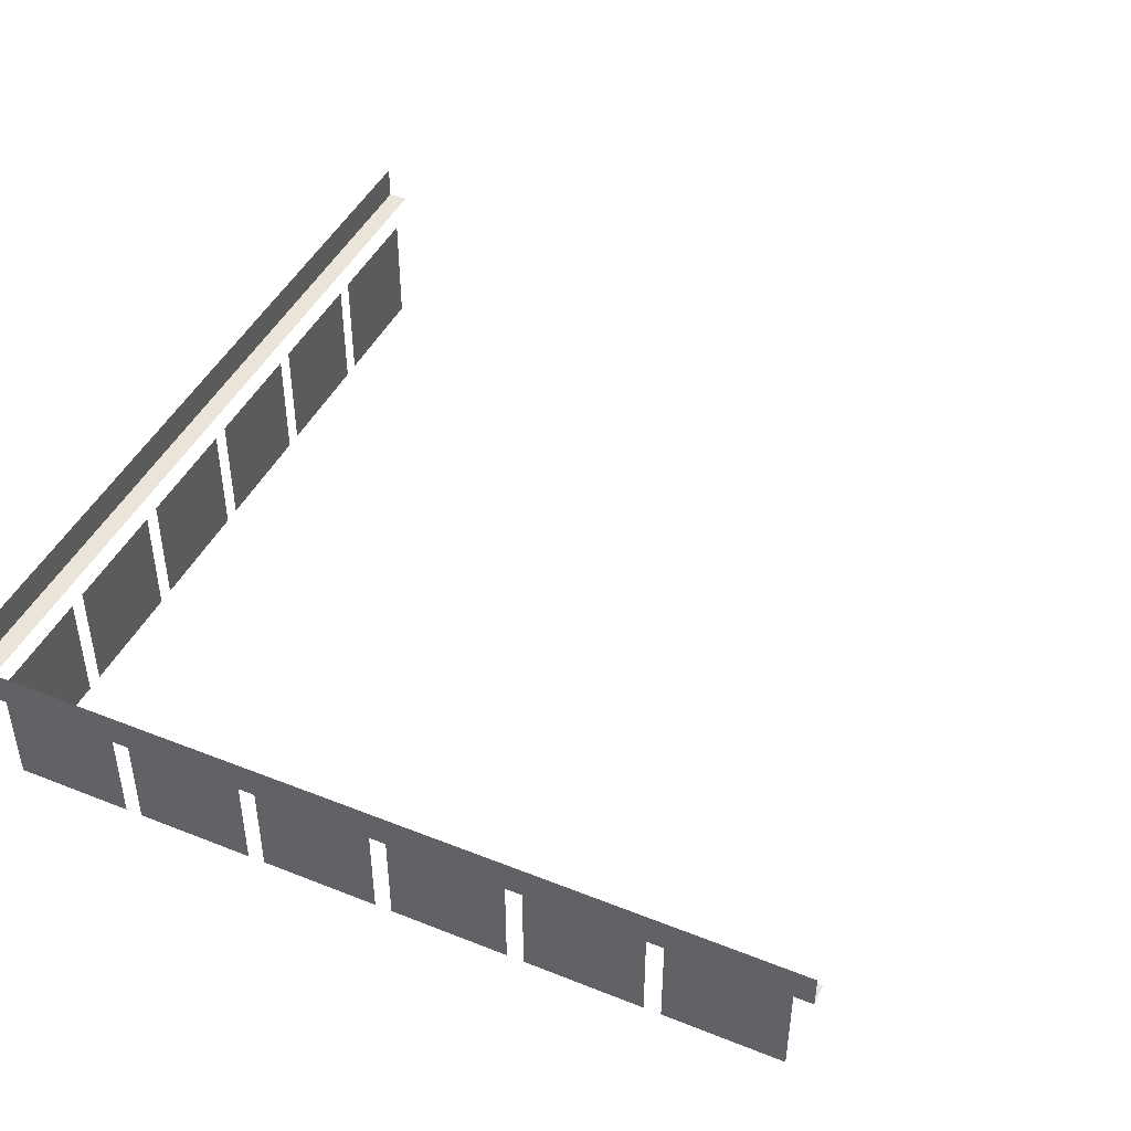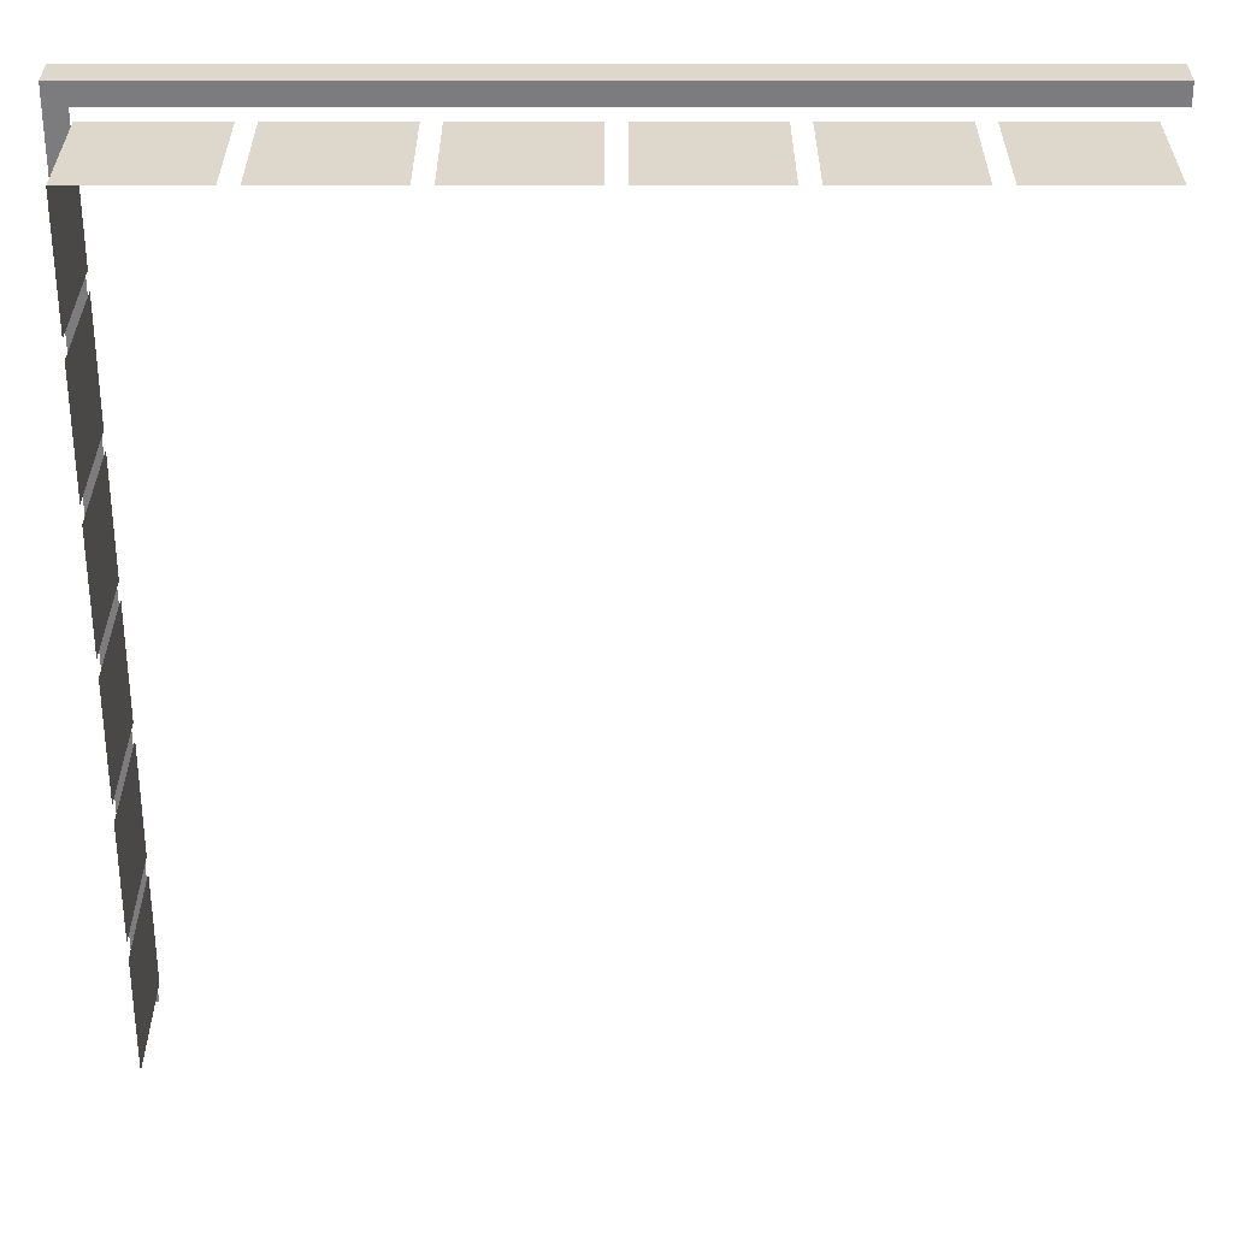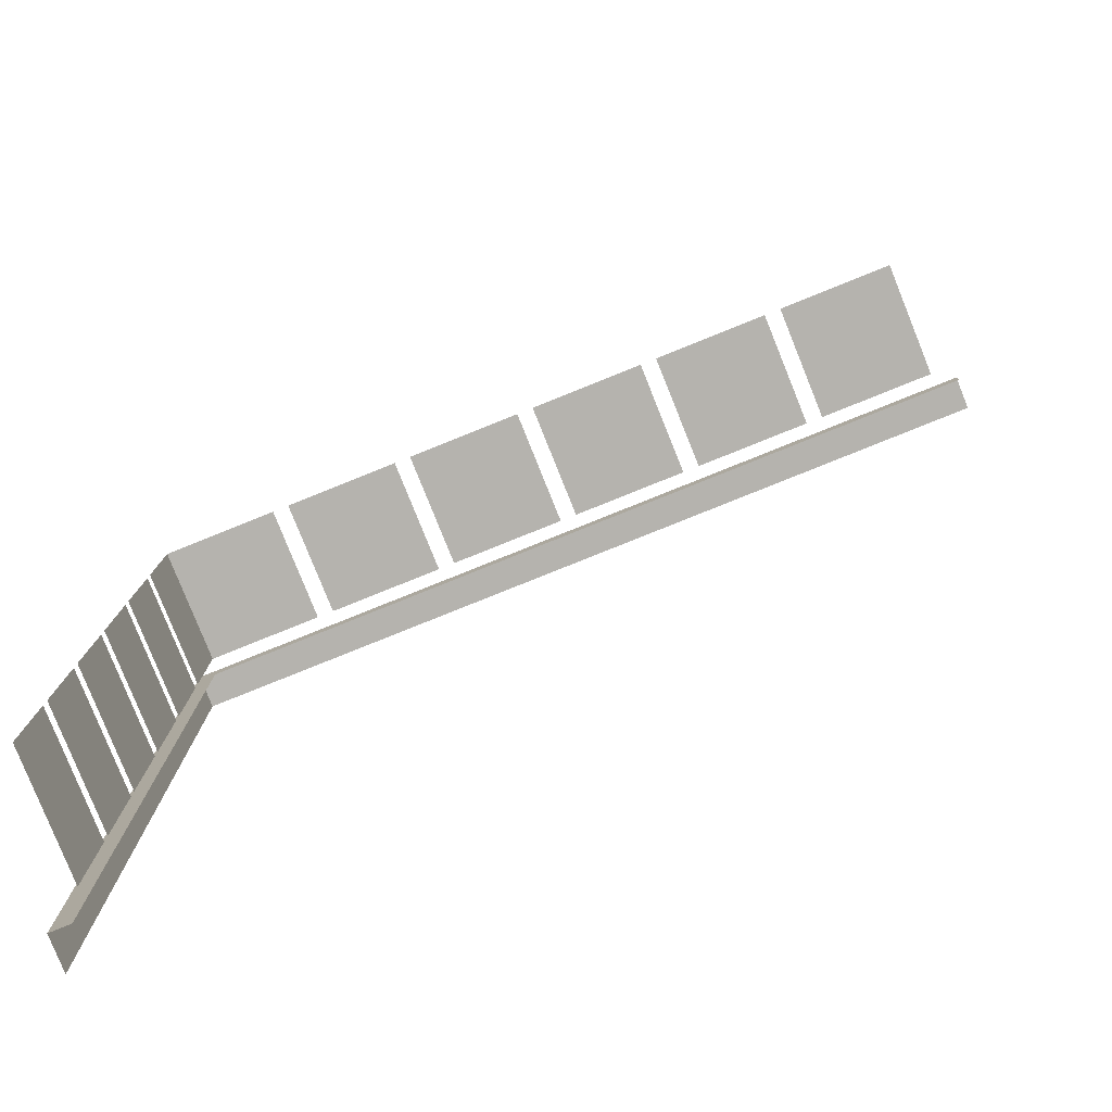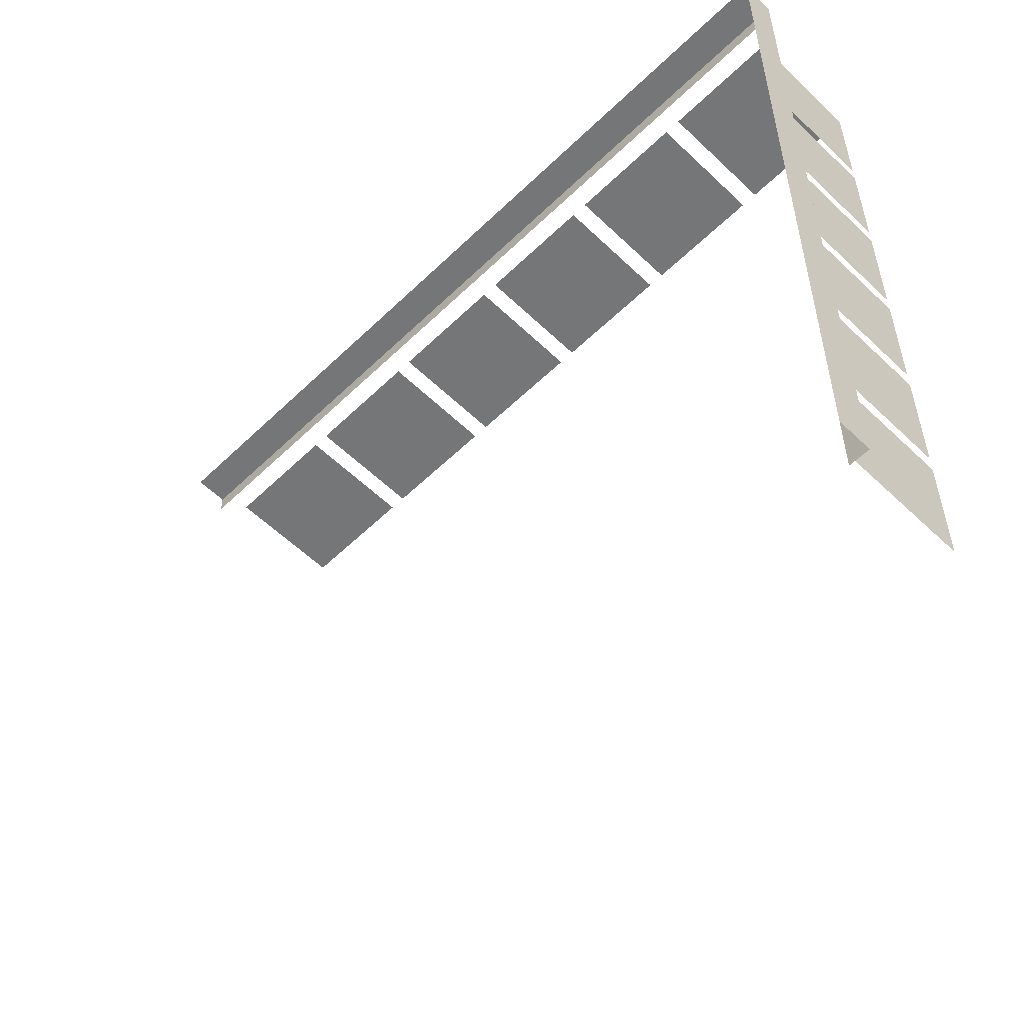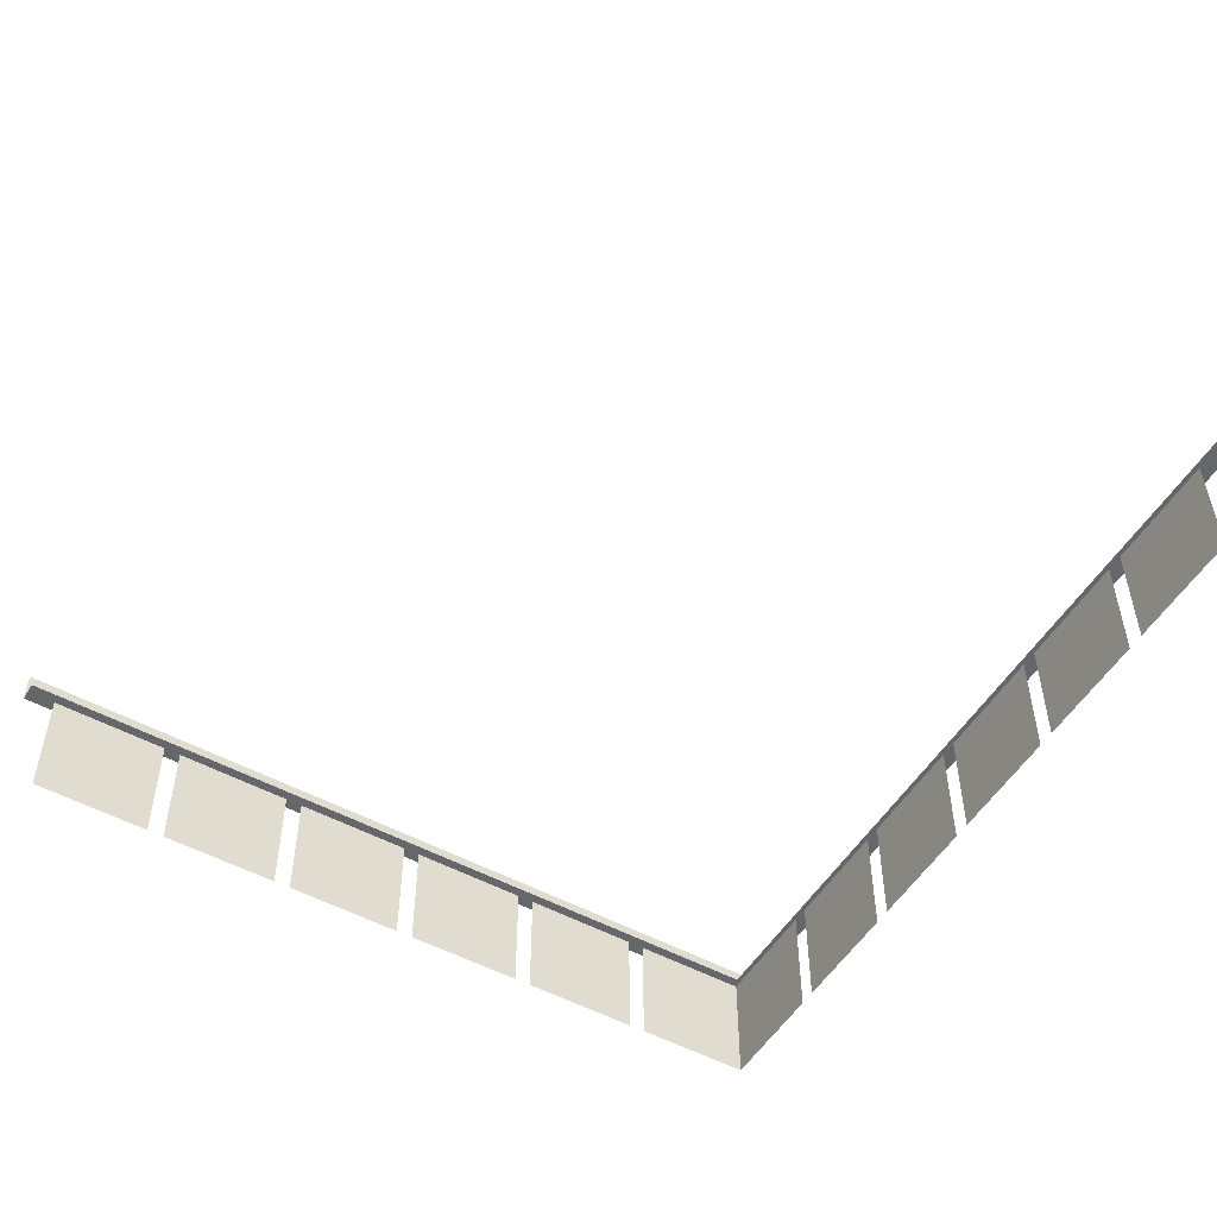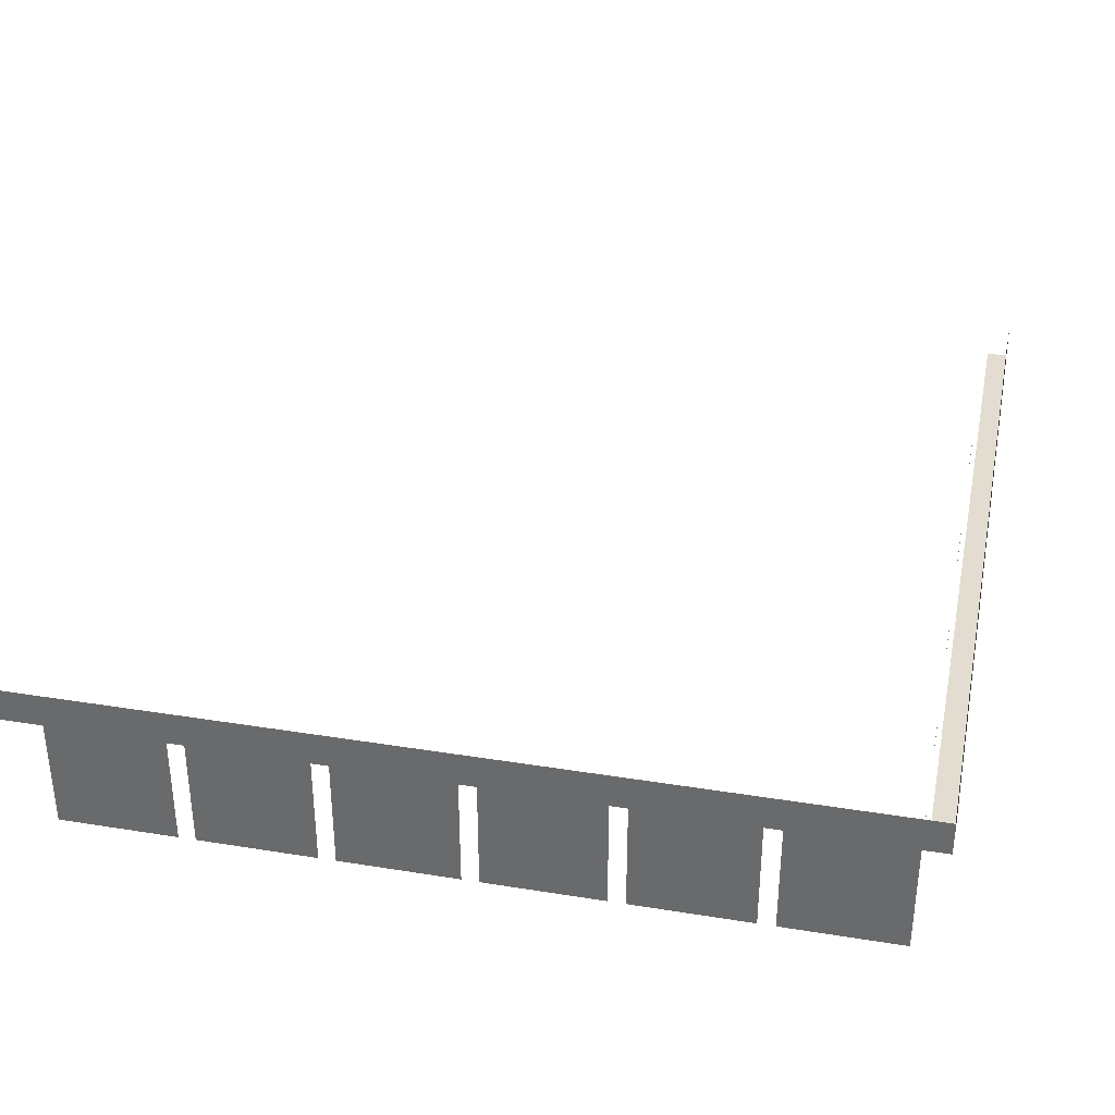
<metadata>
{"format":"obj","ext":"obj","renderer":"f3d","projection":"perspective","resolution":1024,"background":"white","views":[{"elev":44.7,"azim":-155.2,"up":"+Z"},{"elev":31.1,"azim":180.0,"up":"+Y"},{"elev":-79.9,"azim":-158.1,"up":"+Y"},{"elev":-56.7,"azim":45.1,"up":"+Y"},{"elev":-52.0,"azim":-30.5,"up":"+Z"},{"elev":35.1,"azim":102.1,"up":"+Z"}]}
</metadata>
<code>
g emperors_palace2_garden_corridor2f_1_2
v -14.75 -20.75 8.5
v -18.25 -20.75 8.5
v -18.25 -20.75 4.979
v -14.75 -20.75 4.979
v -18.75 -20.75 8.5
v -22.25 -20.75 8.5
v -22.25 -20.75 4.979
v -18.75 -20.75 4.979
v -22.75 -20.75 8.5
v -26.25 -20.75 8.5
v -26.25 -20.75 4.979
v -22.75 -20.75 4.979
v -26.75 -20.75 8.5
v -30.25 -20.75 8.5
v -30.25 -20.75 4.979
v -26.75 -20.75 4.979
v -30.75 -20.75 8.5
v -34.25 -20.75 8.5
v -34.25 -20.75 4.979
v -30.75 -20.75 4.979
v -10.75 -24.75 8.5
v -10.75 -24.75 4.979
v -10.75 -28.25 4.979
v -10.75 -28.25 8.5
v -10.75 -32.25 8.5
v -10.75 -28.75 8.5
v -10.75 -28.75 4.979
v -10.75 -32.25 4.979
v -10.75 -20.75 8.5
v -14.25 -20.75 8.5
v -14.25 -20.75 4.979
v -10.75 -20.75 4.979
v -10.75 -24.25 8.5
v -10.75 -20.75 8.5
v -10.75 -20.75 4.979
v -10.75 -24.25 4.979
v -35 -20 9
v -10 -20 9
v -10 -20 10
v -35 -20 10
v -10 -20 9
v -10 -45.25 9
v -10 -45.25 10
v -10 -20 10
v -10.75 -36.25 8.5
v -10.75 -32.75 8.5
v -10.75 -32.75 4.979
v -10.75 -36.25 4.979
v -10.75 -40.25 8.5
v -10.75 -36.75 8.5
v -10.75 -36.75 4.979
v -10.75 -40.25 4.979
v -10.75 -44.25 8.5
v -10.75 -40.75 8.5
v -10.75 -40.75 4.979
v -10.75 -44.25 4.979
v -10 -20 9
v -10.59 -20.6 9
v -10.59 -45.25 9
v -10 -45.25 9
v -35 -20.6 9
v -35 -20 9
g emperors_palace2_garden_corridor2f_1_2_0
f 3 2 1
f 4 3 1
f 7 6 5
f 8 7 5
f 11 10 9
f 12 11 9
f 15 14 13
f 16 15 13
f 19 18 17
f 20 19 17
f 23 22 21
f 24 23 21
f 27 26 25
f 28 27 25
f 31 30 29
f 32 31 29
f 35 34 33
f 36 35 33
f 39 38 37
f 40 39 37
f 43 42 41
f 44 43 41
f 47 46 45
f 48 47 45
f 51 50 49
f 52 51 49
f 55 54 53
f 56 55 53
g emperors_palace2_garden_corridor2f_1_2_1
f 59 58 57
f 60 59 57
f 58 61 57
f 61 62 57

</code>
